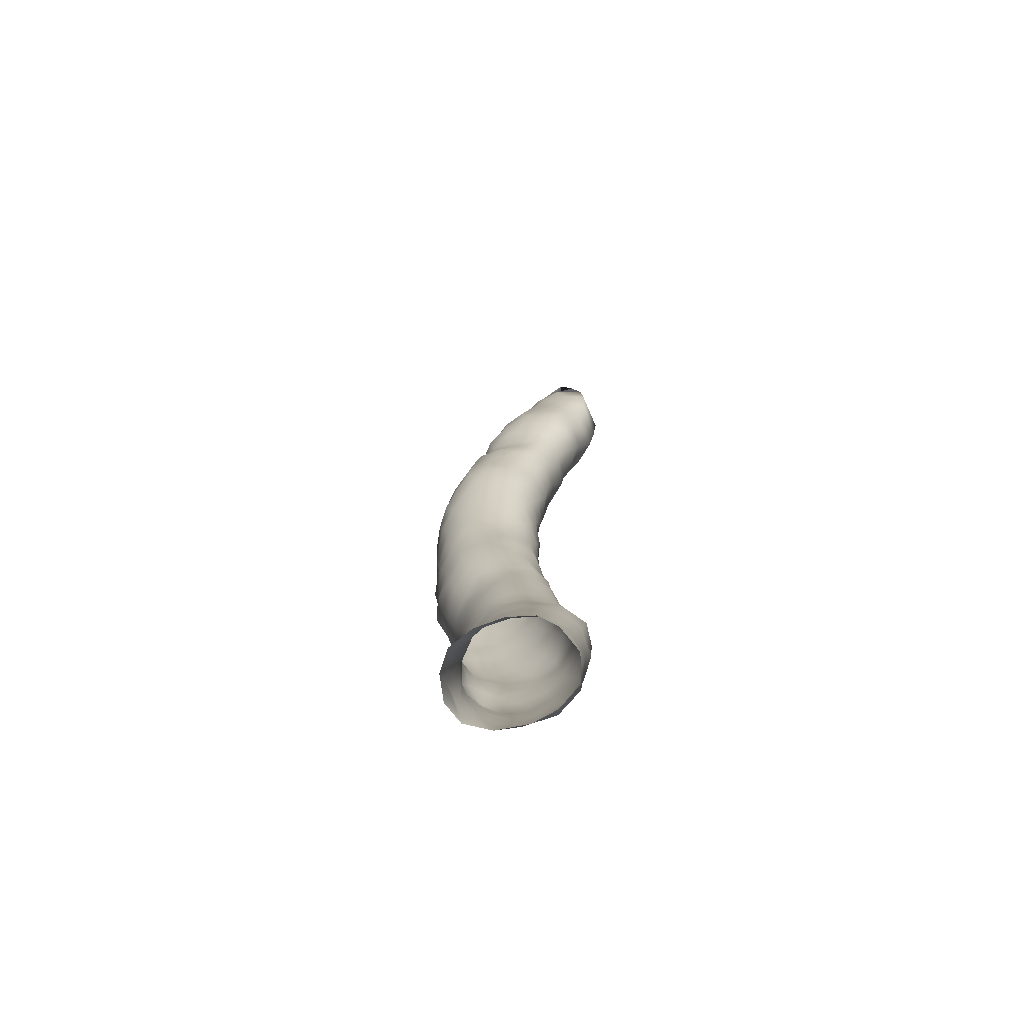
<metadata>
{"format":"obj","ext":"obj","renderer":"f3d","projection":"perspective","resolution":1024,"background":"white","views":[{"elev":-61.1,"azim":-64.8,"up":"+Y"}]}
</metadata>
<code>
v 61.3 -32.99 24.75
v 61.17 -33.48 24.57
v 61.2 -33.02 24.26
v 61.43 -32.55 24.47
v 61.12 -33.44 25.09
v 61.23 -32.94 25.22
v 61.46 -32.51 25.01
v 61.08 -33.95 24.37
v 61.08 -33.49 24.05
v 61.08 -33.93 24.92
v 60.93 -33.01 23.81
v 61.17 -32.55 24.01
v 61.37 -32.08 24.21
v 61.57 -32.06 24.68
v 60.85 -33.43 25.5
v 60.81 -33.94 25.43
v 60.99 -32.94 25.6
v 61.26 -32.47 25.52
v 61.54 -32.02 25.2
v 61 -34.42 24.04
v 60.91 -33.95 23.86
v 61.04 -34.41 24.58
v 60.74 -33.47 23.62
v 60.91 -34.39 25.08
v 60.43 -33.01 23.63
v 60.71 -32.54 23.72
v 60.97 -32.08 23.88
v 61.22 -31.61 23.98
v 61.51 -31.58 24.39
v 61.68 -31.58 24.91
v 60.34 -33.52 25.58
v 60.52 -33.02 25.67
v 60.48 -34.41 25.36
v 60.24 -33.98 25.49
v 60.78 -32.56 25.86
v 61.4 -31.98 25.66
v 60.97 -32.11 25.86
v 61.62 -31.54 25.52
v 60.95 -34.89 24.26
v 60.82 -34.88 23.75
v 60.74 -34.41 23.56
v 60.54 -33.93 23.53
v 60.9 -34.89 24.75
v 60.19 -33.51 23.66
v 60.68 -34.86 25.16
v 59.97 -33.04 23.87
v 60.2 -32.55 23.81
v 60.47 -32.07 23.86
v 60.75 -31.59 23.91
v 61.23 -31.12 24.05
v 61.69 -31.13 24.49
v 61.74 -31.15 25.12
v 59.82 -33.51 25.36
v 60.05 -33.04 25.54
v 60.25 -32.55 25.78
v 59.95 -34.47 25.41
v 60.26 -34.92 25.35
v 59.76 -34.03 25.33
v 60.45 -32.08 25.9
v 61.25 -31.65 26.01
v 60.77 -31.63 26.02
v 61.53 -31.07 25.7
v 60.84 -35.34 23.99
v 60.84 -35.36 24.52
v 60.63 -35.34 23.5
v 60.45 -34.88 23.37
v 60.24 -34.43 23.39
v 60.06 -33.98 23.48
v 60.67 -35.36 25.03
v 59.67 -33.94 23.74
v 59.77 -33.52 23.97
v 59.8 -32.62 24.16
v 59.71 -33.15 24.32
v 60.04 -32.12 24.11
v 60.28 -31.62 24.12
v 60.64 -31.16 24.15
v 60.83 -30.71 24.2
v 61.39 -30.68 24.25
v 61.62 -30.71 24.76
v 61.49 -30.75 25.26
v 59.58 -33.84 24.94
v 59.69 -33.33 24.84
v 59.77 -32.96 25.15
v 59.92 -32.51 25.43
v 60.02 -32.03 25.59
v 59.49 -34.41 25.04
v 59.76 -34.91 25.28
v 60.21 -35.41 25.29
v 60.29 -31.57 25.81
v 61.27 -31.2 26.12
v 60.64 -31.16 26
v 61.4 -30.53 25.67
v 61.29 -30.74 26.18
v 60.68 -35.8 23.71
v 60.75 -35.81 24.19
v 60.69 -35.83 24.67
v 60.41 -35.81 23.28
v 60.18 -35.33 23.22
v 59.92 -34.86 23.32
v 59.7 -34.42 23.54
v 60.46 -35.86 25.1
v 59.34 -34.42 23.96
v 59.41 -33.96 24.11
v 59.6 -33.65 24.45
v 59.71 -32.79 24.65
v 59.78 -32.24 24.55
v 59.93 -31.76 24.49
v 60.18 -31.22 24.46
v 60.41 -30.77 24.57
v 60.53 -30.29 24.72
v 60.93 -30.28 24.36
v 61.39 -30.27 24.56
v 61.48 -30.27 25.06
v 59.35 -34.13 24.57
v 59.77 -32.45 25
v 59.84 -31.96 25.06
v 60.04 -31.54 25.35
v 59.27 -34.59 24.5
v 59.39 -34.91 24.95
v 59.69 -35.4 25.23
v 59.97 -35.88 25.24
v 60.23 -31.09 25.55
v 60.7 -30.74 26.14
v 60.41 -30.66 25.69
v 61.23 -30.06 25.6
v 61.29 -30.22 26.1
v 60.72 -30.27 26.15
v 60.41 -36.29 23.29
v 60.66 -36.28 23.74
v 60.7 -36.3 24.26
v 60.57 -36.32 24.76
v 59.9 -35.81 23.17
v 59.67 -35.34 23.32
v 59.45 -34.87 23.59
v 60.23 -36.35 25.14
v 59.16 -34.9 24.02
v 59.94 -31.49 24.87
v 60.1 -31.05 25
v 60.27 -30.63 25.14
v 60.82 -29.84 24.59
v 60.41 -30.18 25.24
v 60.57 -29.76 25.01
v 61.28 -29.76 24.48
v 61.32 -29.72 25.14
v 59.13 -35.06 24.51
v 59.29 -35.42 24.93
v 59.47 -35.89 25.11
v 59.72 -36.36 25.17
v 60.53 -30.18 25.73
v 60.91 -29.73 25.47
v 60.78 -29.78 26.07
v 60.2 -36.78 23.15
v 59.95 -36.31 23.14
v 60.56 -36.76 23.51
v 60.67 -36.77 24
v 60.65 -36.79 24.5
v 60.42 -36.82 24.95
v 59.48 -36.3 23.21
v 59.4 -35.82 23.33
v 59.26 -35.35 23.61
v 59.96 -36.83 25.16
v 59.04 -35.4 24.04
v 60.77 -29.29 25.03
v 60.54 -29.73 25.54
v 59.05 -35.52 24.5
v 59.14 -35.93 24.74
v 59.27 -36.38 24.94
v 59.45 -36.84 25.1
v 60.74 -29.33 25.56
v 60.78 -29.33 25.84
v 60.4 -37.24 23.32
v 59.93 -37.25 23.12
v 59.69 -36.79 23.13
v 60.6 -37.25 23.76
v 60.65 -37.26 24.26
v 60.54 -37.29 24.75
v 60.2 -37.31 25.13
v 59.23 -36.81 23.32
v 59.1 -36.32 23.51
v 59.07 -35.85 23.73
v 59.69 -37.31 25.15
v 58.98 -35.92 24.22
v 60.78 -28.98 25.56
v 59 -36.38 24.5
v 59.1 -36.85 24.72
v 59.23 -37.32 24.92
v 60.18 -37.7 23.17
v 60.51 -37.74 23.51
v 59.71 -37.75 23.11
v 59.44 -37.28 23.17
v 60.63 -37.74 23.99
v 60.61 -37.76 24.5
v 60.4 -37.78 24.98
v 59.93 -37.79 25.18
v 59.05 -37.31 23.49
v 58.97 -36.83 23.74
v 58.96 -36.37 23.98
v 59.42 -37.79 25.1
v 58.94 -36.85 24.24
v 58.94 -37.33 24.49
v 59.05 -37.8 24.73
v 60.22 -38.18 23.23
v 60.53 -38.21 23.7
v 59.71 -38.24 23.15
v 59.25 -37.77 23.3
v 60.59 -38.22 24.19
v 60.49 -38.23 24.71
v 60.17 -38.26 25.12
v 59.67 -38.27 25.2
v 58.92 -37.8 23.71
v 58.91 -37.33 23.98
v 59.2 -38.28 25.01
v 58.85 -37.82 24.23
v 58.89 -38.28 24.61
v 60 -38.7 23.25
v 60.39 -38.62 23.47
v 60.5 -38.73 23.94
v 59.51 -38.74 23.2
v 59.23 -38.26 23.31
v 60.54 -38.68 24.42
v 60.35 -38.71 24.92
v 59.92 -38.75 25.25
v 59.37 -38.74 25.27
v 58.89 -38.29 23.67
v 58.78 -38.31 24.14
v 58.95 -38.75 24.91
v 58.77 -38.78 24.43
v 59.89 -39.2 23.24
v 60.31 -39.11 23.57
v 60.45 -39.25 24.07
v 59.35 -39.21 23.25
v 59.08 -38.75 23.46
v 60.49 -39.11 24.57
v 60.32 -39.2 25.05
v 59.43 -39.22 25.37
v 59.91 -39.24 25.33
v 58.98 -39.21 25.14
v 58.79 -38.77 23.89
v 58.71 -39.26 24.68
v 58.66 -39.22 24.12
v 59.69 -39.67 23.25
v 60.16 -39.6 23.57
v 60.38 -39.74 24.09
v 60.42 -39.57 24.62
v 59.18 -39.66 23.41
v 58.92 -39.21 23.6
v 60.2 -39.7 25.12
v 59.22 -39.72 25.37
v 59.73 -39.7 25.43
v 58.8 -39.71 25.12
v 58.6 -39.71 24.23
v 58.62 -39.76 24.69
v 58.8 -39.67 23.78
v 59.9 -40.13 23.34
v 59.39 -40.16 23.32
v 60.21 -40.06 23.73
v 60.3 -40.31 24.15
v 60.35 -40.03 24.55
v 58.98 -40.12 23.56
v 60.24 -40.19 24.98
v 59.95 -40.16 25.39
v 58.9 -40.2 25.43
v 59.44 -40.16 25.55
v 58.61 -40.21 24.97
v 58.7 -40.18 23.94
v 58.56 -40.22 24.43
v 59.55 -40.6 23.48
v 60.05 -40.53 23.65
v 59.02 -40.62 23.63
v 60.22 -40.78 24.06
v 60.28 -40.6 24.62
v 60.13 -40.64 25.18
v 59.79 -40.61 25.61
v 58.58 -40.67 25.12
v 58.8 -40.72 25.55
v 59.27 -40.62 25.7
v 58.51 -40.69 24.59
v 58.65 -40.67 24.05
v 59.89 -41.03 23.66
v 59.38 -41.09 23.61
v 58.91 -41.11 23.81
v 60.1 -41.29 24.04
v 60.23 -41.09 24.46
v 60.21 -41.09 24.94
v 59.99 -41.09 25.42
v 59.58 -41.09 25.72
v 58.47 -41.17 24.72
v 58.49 -41.17 25.2
v 58.66 -41.22 25.62
v 59.1 -41.14 25.8
v 58.64 -41.15 24.25
v 59.74 -41.55 23.76
v 59.26 -41.58 23.78
v 58.81 -41.61 24
v 60.03 -41.75 24.19
v 60.17 -41.56 24.63
v 60.11 -41.55 25.19
v 59.88 -41.56 25.68
v 59.39 -41.58 25.91
v 58.5 -41.64 24.44
v 58.32 -41.62 24.96
v 58.4 -41.65 25.51
v 58.83 -41.64 25.89
v 59.68 -42.06 23.94
v 59.18 -42.08 23.91
v 58.69 -42.08 24.18
v 59.98 -42.19 24.42
v 60.11 -42 24.89
v 60.04 -42.03 25.43
v 59.76 -42.05 25.88
v 59.24 -42.04 26.05
v 58.31 -42.08 24.64
v 58.2 -42.07 25.19
v 58.35 -42.13 25.7
v 58.73 -42.12 25.99
v 59.55 -42.53 24.16
v 58.99 -42.53 24.07
v 58.47 -42.5 24.38
v 59.86 -42.63 24.62
v 60.01 -42.45 25.06
v 59.9 -42.53 25.56
v 59.55 -42.51 25.99
v 59.03 -42.5 26.18
v 58.15 -42.52 24.92
v 58.12 -42.54 25.49
v 58.44 -42.58 26.03
v 59.26 -43.01 24.11
v 59.66 -43.05 24.47
v 58.7 -42.94 24.21
v 58.24 -42.89 24.6
v 59.83 -42.96 25.09
v 59.74 -42.98 25.7
v 59.41 -42.97 26.18
v 58.86 -42.92 26.34
v 57.98 -42.98 25.19
v 58.1 -42.97 25.78
v 58.38 -43.06 26.24
v 58.91 -43.43 24.15
v 59.42 -43.53 24.32
v 59.66 -43.44 24.81
v 58.4 -43.34 24.35
v 58.07 -43.33 24.74
v 59.71 -43.41 25.36
v 59.57 -43.45 25.86
v 59.27 -43.45 26.25
v 58.9 -43.39 26.47
v 57.84 -43.5 25.1
v 57.83 -43.39 25.62
v 58.02 -43.45 26.1
v 58.44 -43.51 26.5
v 58.54 -43.81 24.29
v 59.02 -43.95 24.31
v 59.42 -43.96 24.66
v 59.57 -43.86 25.12
v 58.11 -43.83 24.56
v 59.53 -43.92 25.61
v 59.34 -43.93 26.12
v 58.93 -43.81 26.58
v 57.75 -43.97 24.94
v 57.65 -43.83 25.43
v 57.7 -43.89 25.99
v 57.97 -43.84 26.46
v 58.44 -43.86 26.7
v 58.51 -44.3 24.39
v 59.07 -44.36 24.62
v 59.34 -44.33 25.15
v 57.97 -44.33 24.64
v 59.31 -44.37 25.72
v 59.12 -44.35 26.26
v 58.74 -44.33 26.62
v 57.53 -44.41 25.07
v 57.48 -44.22 25.58
v 57.45 -44.44 26.04
v 57.75 -44.31 26.43
v 58.21 -44.33 26.69
v 58.22 -44.77 24.53
v 58.72 -44.76 24.61
v 59.05 -44.77 24.97
v 59.14 -44.84 25.44
v 57.72 -44.81 24.73
v 59.13 -44.82 25.95
v 58.87 -44.82 26.41
v 58.47 -44.83 26.73
v 57.32 -44.93 25.06
v 57.26 -44.66 25.53
v 57.18 -44.91 26.02
v 57.46 -44.78 26.48
v 57.92 -44.77 26.74
v 58.54 -45.2 24.72
v 58.05 -45.27 24.62
v 58.85 -45.27 25.11
v 58.9 -45.31 25.62
v 57.53 -45.33 24.71
v 58.86 -45.25 26.08
v 58.6 -45.32 26.47
v 58.16 -45.28 26.74
v 57.1 -45.41 25.05
v 57.05 -45.13 25.52
v 56.94 -45.39 26.02
v 57.2 -45.26 26.46
v 57.63 -45.23 26.77
v 58.44 -45.66 24.9
v 57.94 -45.77 24.66
v 58.65 -45.74 25.41
v 58.68 -45.76 26.02
v 57.33 -45.81 24.72
v 58.38 -45.79 26.55
v 57.87 -45.71 26.84
v 56.83 -45.85 25.11
v 56.8 -45.57 25.55
v 56.64 -45.83 26.06
v 56.88 -45.72 26.49
v 57.32 -45.68 26.8
v 58.28 -46.13 25.09
v 57.87 -46.25 24.74
v 58.41 -46.13 25.68
v 58.31 -46.17 26.19
v 56.9 -46.23 24.84
v 57.38 -46.29 24.68
v 58.03 -46.18 26.7
v 57.52 -46.14 26.92
v 56.5 -46.3 25.18
v 56.52 -46.01 25.59
v 56.96 -46.14 26.82
f 3 1 2
f 1 3 4
f 2 1 5
f 1 6 5
f 7 1 4
f 6 1 7
f 2 8 9
f 3 2 9
f 10 8 2
f 10 2 5
f 9 11 3
f 3 11 12
f 12 4 3
f 4 13 14
f 12 13 4
f 7 4 14
f 15 16 5
f 5 16 10
f 15 5 6
f 17 15 6
f 6 18 17
f 18 6 7
f 7 14 19
f 18 7 19
f 8 20 21
f 22 20 8
f 8 21 9
f 10 22 8
f 21 23 9
f 23 11 9
f 24 22 10
f 16 24 10
f 23 25 11
f 11 25 26
f 11 26 12
f 13 12 27
f 12 26 27
f 27 28 13
f 29 13 28
f 14 13 29
f 30 14 29
f 19 14 30
f 15 31 16
f 31 15 32
f 32 15 17
f 16 33 24
f 34 33 16
f 16 31 34
f 35 32 17
f 35 17 18
f 36 18 19
f 35 18 37
f 18 36 37
f 38 19 30
f 36 19 38
f 40 20 39
f 40 41 20
f 20 41 21
f 22 39 20
f 41 42 21
f 42 23 21
f 43 39 22
f 24 43 22
f 23 42 44
f 23 44 25
f 45 43 24
f 33 45 24
f 25 44 46
f 25 46 47
f 25 47 26
f 26 48 27
f 47 48 26
f 48 49 27
f 27 49 28
f 28 49 50
f 50 29 28
f 50 51 29
f 51 30 29
f 30 52 38
f 30 51 52
f 34 31 53
f 32 54 31
f 54 53 31
f 55 54 32
f 55 32 35
f 56 57 33
f 33 57 45
f 34 56 33
f 58 56 34
f 34 53 58
f 59 55 35
f 59 35 37
f 60 37 36
f 60 36 38
f 61 59 37
f 61 37 60
f 60 38 62
f 62 38 52
f 63 40 39
f 64 63 39
f 64 39 43
f 65 66 40
f 66 41 40
f 40 63 65
f 66 67 41
f 41 67 42
f 67 68 42
f 68 44 42
f 43 69 64
f 45 69 43
f 70 44 68
f 71 44 70
f 46 44 71
f 69 45 57
f 46 72 47
f 71 73 46
f 72 46 73
f 72 74 47
f 47 74 48
f 75 48 74
f 48 75 49
f 75 76 49
f 49 76 50
f 76 77 50
f 77 78 50
f 51 50 78
f 51 78 79
f 51 79 52
f 62 52 80
f 79 80 52
f 58 53 81
f 81 53 82
f 53 54 83
f 82 53 83
f 54 84 83
f 54 55 84
f 55 59 85
f 84 55 85
f 87 56 86
f 56 87 57
f 56 58 86
f 87 88 57
f 88 69 57
f 86 58 81
f 59 89 85
f 89 59 61
f 61 60 90
f 60 62 90
f 61 91 89
f 90 91 61
f 92 62 80
f 90 62 93
f 93 62 92
f 65 63 94
f 63 95 94
f 64 95 63
f 95 64 96
f 96 64 69
f 97 65 94
f 97 98 65
f 98 66 65
f 98 99 66
f 99 67 66
f 99 100 67
f 100 68 67
f 100 70 68
f 96 69 101
f 88 101 69
f 100 102 70
f 102 103 70
f 71 70 103
f 71 103 104
f 71 104 73
f 72 73 105
f 106 72 105
f 106 74 72
f 104 82 73
f 73 82 105
f 74 107 75
f 106 107 74
f 108 75 107
f 108 76 75
f 109 76 108
f 109 77 76
f 110 77 109
f 77 110 111
f 77 111 78
f 111 112 78
f 112 79 78
f 80 79 113
f 113 79 112
f 92 80 113
f 81 114 86
f 104 81 82
f 104 114 81
f 105 82 83
f 105 83 115
f 83 84 115
f 84 116 115
f 116 84 85
f 117 116 85
f 85 89 117
f 118 119 86
f 114 118 86
f 87 86 119
f 87 119 120
f 87 120 88
f 88 121 101
f 120 121 88
f 89 122 117
f 89 91 122
f 123 91 90
f 123 90 93
f 123 124 91
f 124 122 91
f 92 113 125
f 126 92 125
f 93 92 126
f 127 123 93
f 127 93 126
f 128 97 94
f 129 128 94
f 95 129 94
f 130 129 95
f 96 130 95
f 131 130 96
f 101 131 96
f 128 132 97
f 132 98 97
f 132 133 98
f 133 99 98
f 134 99 133
f 100 99 134
f 134 102 100
f 135 131 101
f 121 135 101
f 102 134 136
f 136 118 102
f 103 102 114
f 102 118 114
f 103 114 104
f 105 115 106
f 106 115 116
f 116 107 106
f 137 107 116
f 107 137 108
f 108 137 138
f 109 108 138
f 139 109 138
f 109 139 110
f 110 140 111
f 110 139 141
f 142 140 110
f 142 110 141
f 140 143 111
f 111 143 112
f 113 112 143
f 113 143 144
f 144 125 113
f 137 116 117
f 138 117 122
f 137 117 138
f 136 145 118
f 119 118 145
f 146 119 145
f 119 146 120
f 120 147 121
f 146 147 120
f 147 148 121
f 121 148 135
f 139 122 124
f 138 122 139
f 127 124 123
f 141 139 124
f 141 124 149
f 149 124 127
f 144 150 125
f 151 125 150
f 126 125 151
f 126 151 127
f 149 127 151
f 152 153 128
f 152 128 154
f 154 128 129
f 153 132 128
f 155 154 129
f 155 129 130
f 131 156 130
f 156 155 130
f 157 156 131
f 157 131 135
f 153 158 132
f 158 159 132
f 159 133 132
f 159 160 133
f 160 134 133
f 134 160 136
f 135 161 157
f 148 161 135
f 136 160 162
f 136 162 145
f 163 140 142
f 140 144 143
f 140 163 144
f 141 149 164
f 141 164 142
f 142 164 163
f 150 144 163
f 162 165 145
f 146 145 165
f 166 147 146
f 166 146 165
f 166 167 147
f 147 167 148
f 148 168 161
f 167 168 148
f 149 151 164
f 150 163 169
f 169 151 150
f 151 169 164
f 151 170 169
f 170 151 169
f 171 172 152
f 172 173 152
f 171 152 154
f 173 153 152
f 173 158 153
f 171 154 174
f 155 174 154
f 175 174 155
f 156 175 155
f 176 175 156
f 157 176 156
f 177 176 157
f 157 161 177
f 158 178 179
f 178 158 173
f 159 158 179
f 180 159 179
f 160 159 180
f 180 162 160
f 168 181 161
f 161 181 177
f 180 182 162
f 182 165 162
f 163 164 169
f 183 163 169
f 163 183 169
f 182 166 165
f 182 184 166
f 184 167 166
f 184 185 167
f 185 168 167
f 185 186 168
f 168 186 181
f 169 170 183
f 169 183 170
f 187 172 171
f 187 171 188
f 188 171 174
f 189 190 172
f 189 172 187
f 190 173 172
f 190 178 173
f 191 188 174
f 191 174 175
f 176 192 175
f 192 191 175
f 177 193 176
f 193 192 176
f 177 194 193
f 181 194 177
f 178 195 196
f 178 190 195
f 179 178 196
f 196 197 179
f 179 197 180
f 180 197 182
f 181 198 194
f 186 198 181
f 197 184 182
f 197 199 184
f 199 185 184
f 199 200 185
f 200 186 185
f 200 201 186
f 201 198 186
f 202 189 187
f 202 187 188
f 203 202 188
f 191 203 188
f 204 205 189
f 204 189 202
f 205 190 189
f 190 205 195
f 206 203 191
f 192 206 191
f 207 206 192
f 193 207 192
f 208 207 193
f 194 208 193
f 198 209 194
f 194 209 208
f 195 205 210
f 210 211 195
f 195 211 196
f 211 199 196
f 196 199 197
f 201 212 198
f 198 212 209
f 199 211 200
f 201 200 213
f 211 213 200
f 201 213 214
f 201 214 212
f 215 204 202
f 215 202 216
f 216 202 203
f 217 216 203
f 217 203 206
f 218 219 204
f 218 204 215
f 219 205 204
f 205 219 210
f 220 217 206
f 220 206 207
f 208 221 207
f 207 221 220
f 222 208 209
f 221 208 222
f 209 223 222
f 212 223 209
f 210 219 224
f 210 224 225
f 213 210 225
f 211 210 213
f 214 226 212
f 223 212 226
f 214 213 225
f 225 227 214
f 226 214 227
f 228 218 215
f 216 229 215
f 229 228 215
f 229 216 217
f 230 229 217
f 220 230 217
f 218 231 232
f 231 218 228
f 219 218 232
f 219 232 224
f 233 230 220
f 220 221 233
f 221 234 233
f 234 221 222
f 222 223 235
f 222 235 236
f 234 222 236
f 223 237 235
f 226 237 223
f 224 238 225
f 224 232 238
f 238 227 225
f 237 226 239
f 239 226 227
f 240 239 227
f 240 227 238
f 241 231 228
f 241 228 242
f 242 228 229
f 242 229 230
f 242 230 243
f 244 243 230
f 244 230 233
f 231 245 246
f 245 231 241
f 232 231 246
f 232 246 238
f 234 244 233
f 234 247 244
f 247 234 236
f 235 237 248
f 235 248 249
f 235 249 236
f 249 247 236
f 239 250 237
f 237 250 248
f 238 246 240
f 240 251 239
f 251 252 239
f 252 250 239
f 246 253 240
f 240 253 251
f 254 255 241
f 255 245 241
f 254 241 242
f 254 242 256
f 242 243 256
f 257 256 243
f 258 257 243
f 258 243 244
f 247 258 244
f 245 259 253
f 245 255 259
f 246 245 253
f 258 247 260
f 249 261 247
f 247 261 260
f 248 262 263
f 250 262 248
f 248 263 249
f 249 263 261
f 252 264 250
f 262 250 264
f 251 253 265
f 251 266 252
f 265 266 251
f 266 264 252
f 253 259 265
f 267 255 254
f 267 254 268
f 268 254 256
f 255 267 269
f 269 259 255
f 256 257 268
f 268 257 270
f 257 271 270
f 271 257 258
f 271 258 260
f 259 269 265
f 271 260 272
f 260 261 272
f 263 273 261
f 261 273 272
f 275 262 274
f 274 262 264
f 275 276 262
f 263 262 276
f 273 263 276
f 277 274 264
f 277 264 266
f 265 269 278
f 278 266 265
f 278 277 266
f 279 267 268
f 279 280 267
f 267 280 269
f 279 268 270
f 269 281 278
f 269 280 281
f 282 279 270
f 283 282 270
f 283 270 271
f 272 284 271
f 284 283 271
f 285 284 272
f 285 272 273
f 273 286 285
f 276 286 273
f 277 287 274
f 287 288 274
f 274 288 275
f 288 289 275
f 290 275 289
f 275 290 276
f 276 290 286
f 291 287 277
f 291 277 278
f 278 281 291
f 292 280 279
f 292 279 282
f 293 281 280
f 293 280 292
f 281 294 291
f 294 281 293
f 292 282 295
f 283 296 282
f 296 295 282
f 284 296 283
f 297 296 284
f 285 297 284
f 298 297 285
f 286 298 285
f 290 299 286
f 286 299 298
f 291 300 287
f 288 287 301
f 300 301 287
f 301 302 288
f 288 302 289
f 303 289 302
f 303 290 289
f 290 303 299
f 294 300 291
f 304 293 292
f 304 292 295
f 305 294 293
f 305 293 304
f 306 294 305
f 306 300 294
f 307 304 295
f 307 295 296
f 308 307 296
f 308 296 297
f 309 308 297
f 309 297 298
f 299 310 298
f 298 310 309
f 303 311 299
f 299 311 310
f 312 300 306
f 312 301 300
f 312 313 301
f 302 301 313
f 314 302 313
f 303 302 314
f 303 314 315
f 303 315 311
f 304 316 305
f 307 316 304
f 316 317 305
f 317 306 305
f 312 306 318
f 306 317 318
f 319 316 307
f 320 319 307
f 320 307 308
f 309 320 308
f 321 320 309
f 310 321 309
f 311 322 310
f 310 322 321
f 311 323 322
f 311 315 323
f 312 324 313
f 318 324 312
f 313 325 314
f 324 325 313
f 326 314 325
f 326 315 314
f 326 323 315
f 317 316 327
f 316 319 328
f 327 316 328
f 329 318 317
f 317 327 329
f 330 318 329
f 330 324 318
f 319 331 328
f 331 319 320
f 321 331 320
f 332 331 321
f 332 321 322
f 332 322 333
f 323 333 322
f 323 326 334
f 323 334 333
f 330 335 324
f 335 325 324
f 335 336 325
f 326 325 336
f 337 326 336
f 326 337 334
f 338 329 327
f 338 327 339
f 339 327 328
f 339 328 340
f 331 340 328
f 341 330 329
f 341 329 338
f 330 341 342
f 342 335 330
f 343 340 331
f 332 343 331
f 344 343 332
f 333 344 332
f 345 344 333
f 334 345 333
f 337 346 334
f 334 346 345
f 347 335 342
f 336 335 348
f 348 335 347
f 348 349 336
f 336 349 337
f 350 337 349
f 337 350 346
f 351 341 338
f 351 338 352
f 352 338 339
f 352 339 353
f 353 339 340
f 354 353 340
f 354 340 343
f 341 351 355
f 342 341 355
f 355 347 342
f 356 354 343
f 356 343 344
f 357 356 344
f 357 344 345
f 346 358 345
f 345 358 357
f 350 358 346
f 347 355 359
f 347 360 348
f 359 360 347
f 361 349 348
f 361 348 360
f 361 362 349
f 362 350 349
f 362 363 350
f 358 350 363
f 351 364 355
f 364 351 352
f 364 352 365
f 353 365 352
f 353 366 365
f 366 353 354
f 356 366 354
f 355 364 367
f 355 367 359
f 368 366 356
f 357 368 356
f 368 357 369
f 369 357 358
f 369 358 370
f 363 370 358
f 359 367 371
f 359 371 360
f 371 372 360
f 360 372 361
f 372 373 361
f 374 362 361
f 374 361 373
f 363 362 375
f 362 374 375
f 363 375 370
f 376 367 364
f 365 377 364
f 377 376 364
f 378 365 366
f 377 365 378
f 368 379 366
f 379 378 366
f 380 367 376
f 371 367 380
f 369 381 368
f 381 379 368
f 370 382 369
f 369 382 381
f 383 370 375
f 382 370 383
f 371 380 384
f 372 371 385
f 371 384 385
f 373 372 385
f 386 373 385
f 387 373 386
f 373 387 374
f 374 387 388
f 374 388 375
f 375 388 383
f 390 376 389
f 380 376 390
f 389 376 377
f 389 377 391
f 378 391 377
f 379 391 378
f 392 391 379
f 381 392 379
f 384 380 393
f 393 380 390
f 394 392 381
f 381 382 394
f 394 382 395
f 383 395 382
f 383 396 395
f 388 396 383
f 384 393 397
f 397 398 384
f 384 398 385
f 385 398 386
f 398 399 386
f 386 400 387
f 399 400 386
f 401 387 400
f 387 401 388
f 388 401 396
f 402 390 389
f 402 389 391
f 403 393 390
f 403 390 402
f 391 404 402
f 391 392 404
f 404 392 405
f 405 392 394
f 406 397 393
f 406 393 403
f 395 405 394
f 407 405 395
f 407 395 396
f 401 408 396
f 408 407 396
f 409 397 406
f 398 397 410
f 410 397 409
f 399 398 410
f 411 399 410
f 412 399 411
f 399 412 400
f 401 400 413
f 400 412 413
f 401 413 408
f 402 414 403
f 402 404 414
f 415 406 403
f 403 414 415
f 416 414 404
f 405 416 404
f 417 416 405
f 405 407 417
f 418 409 406
f 418 406 419
f 419 406 415
f 417 407 420
f 408 420 407
f 408 421 420
f 413 421 408
f 409 418 422
f 422 423 409
f 409 423 410
f 423 411 410
f 412 424 413
f 413 424 421

</code>
